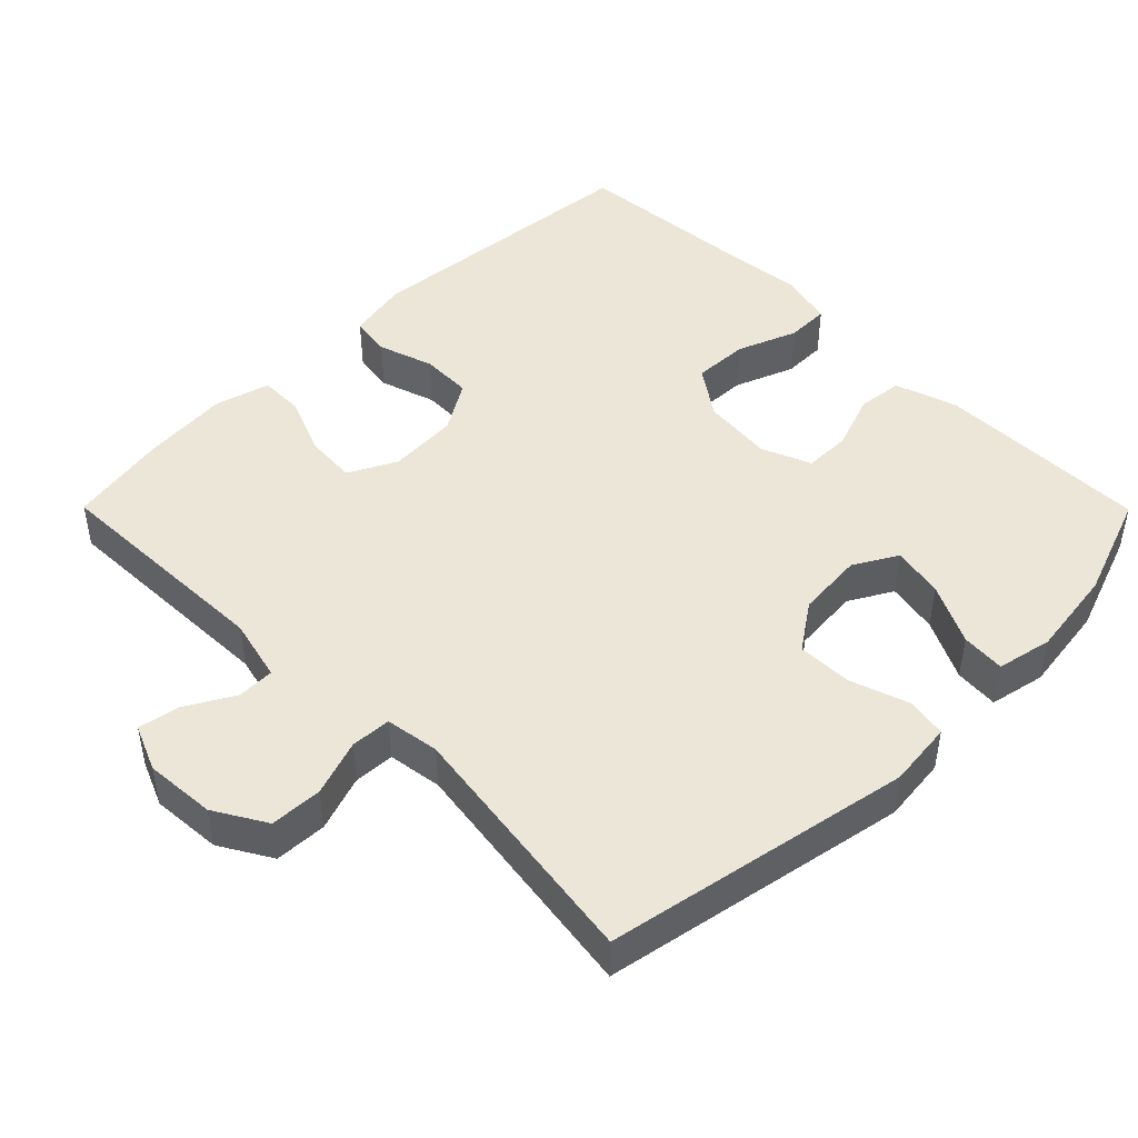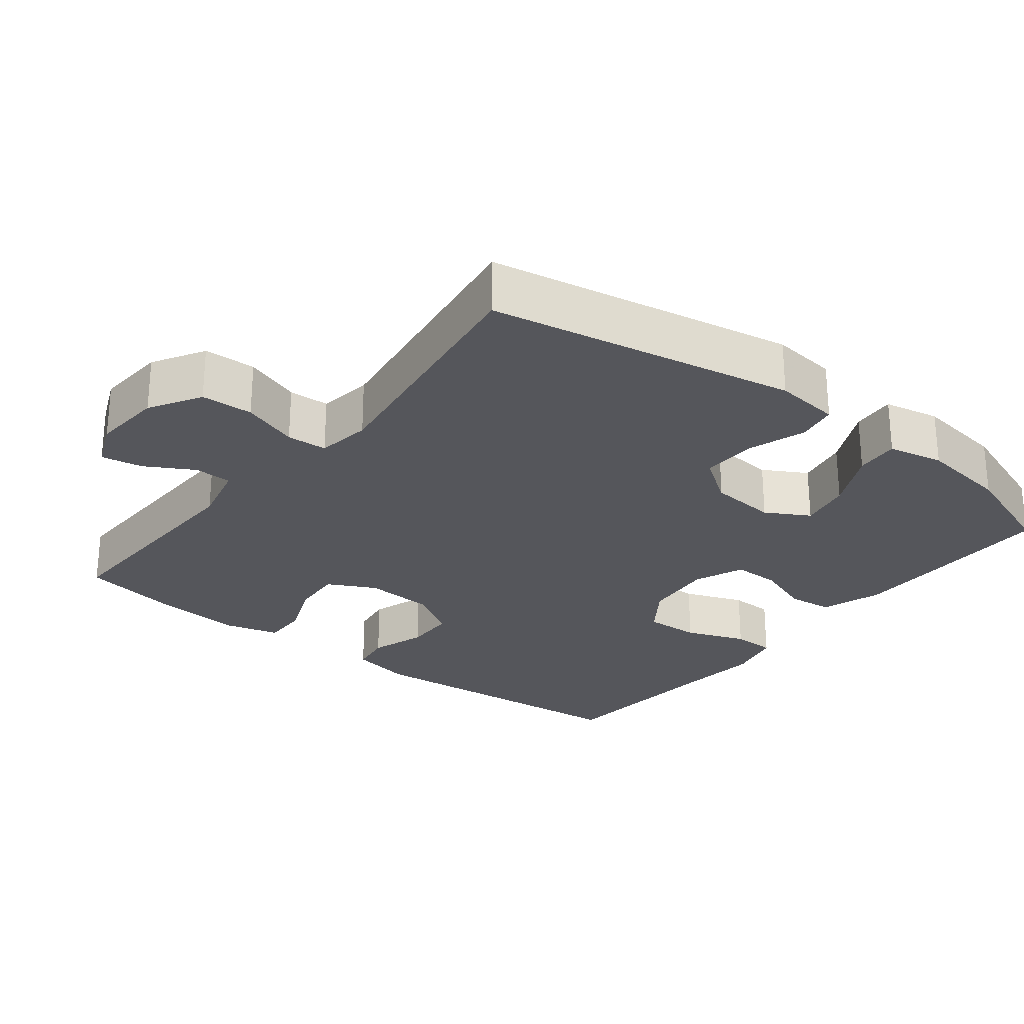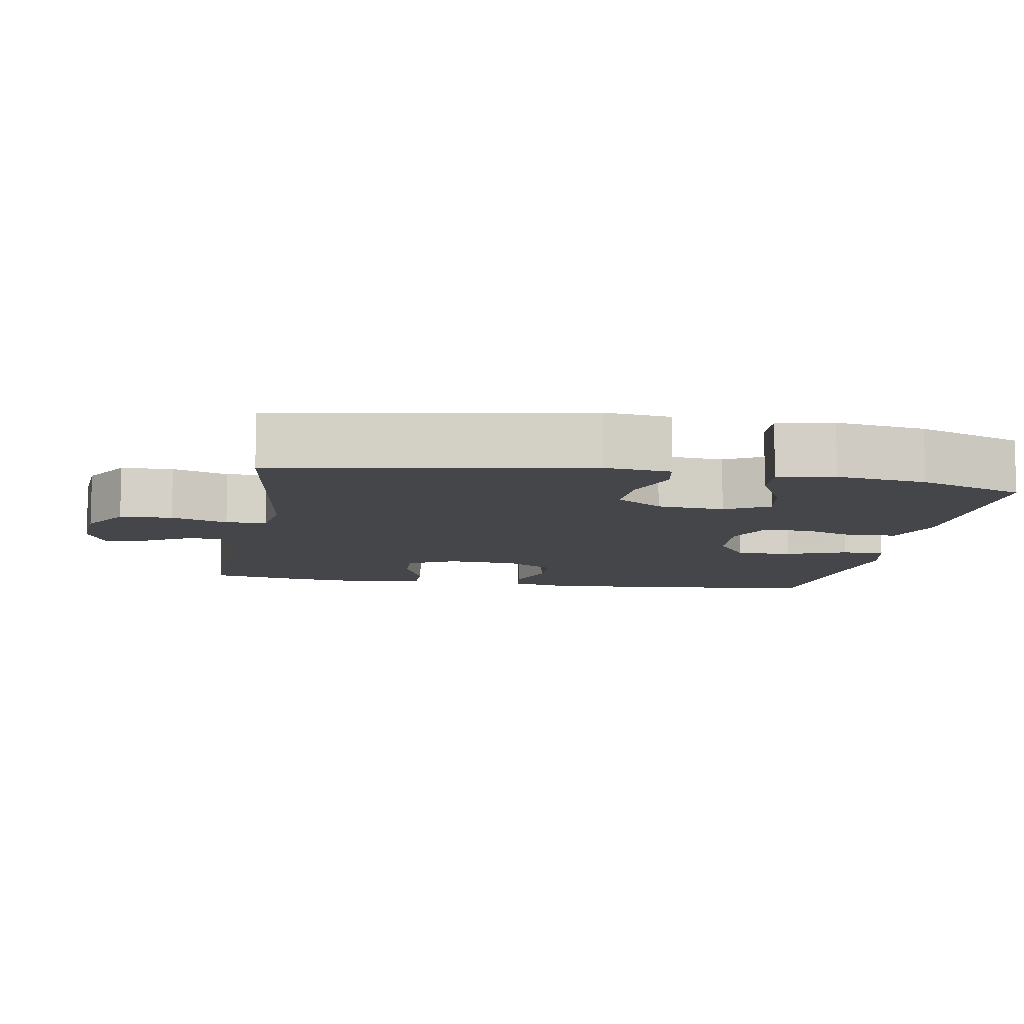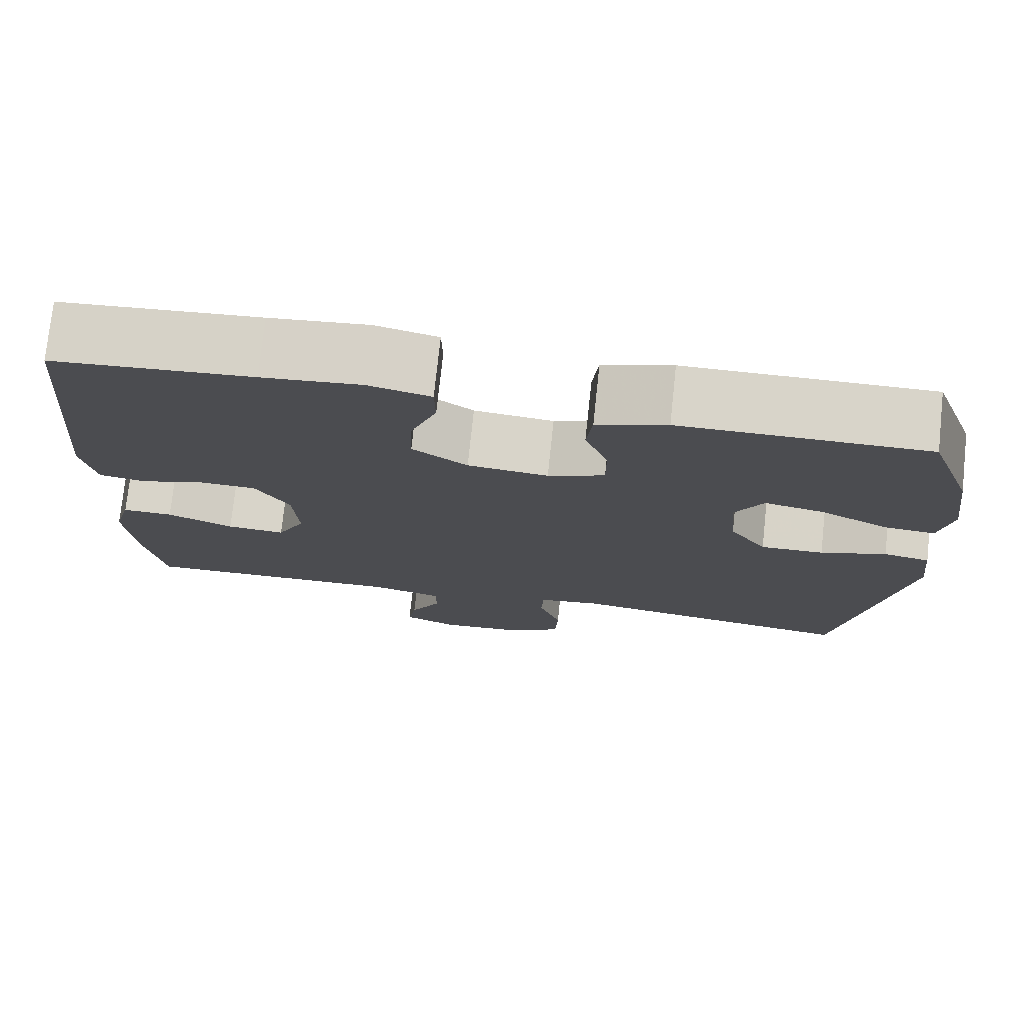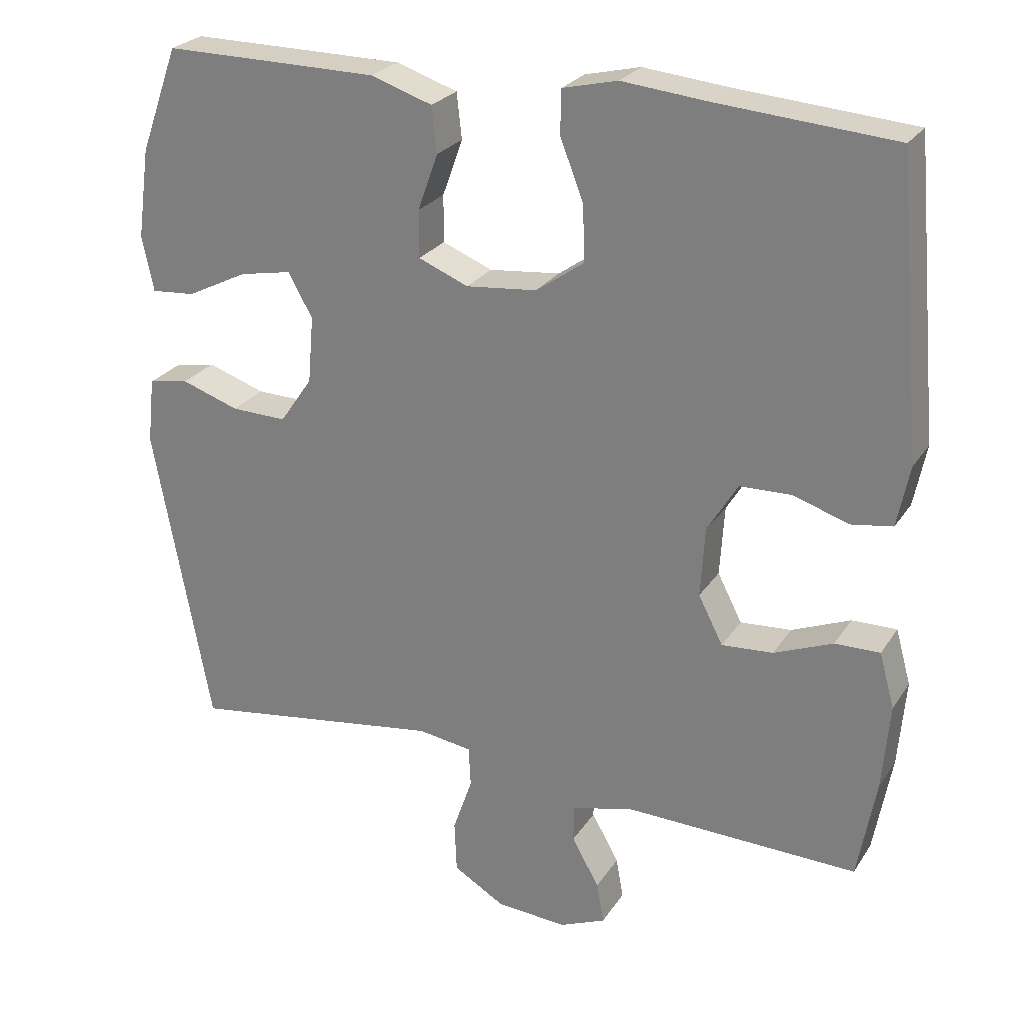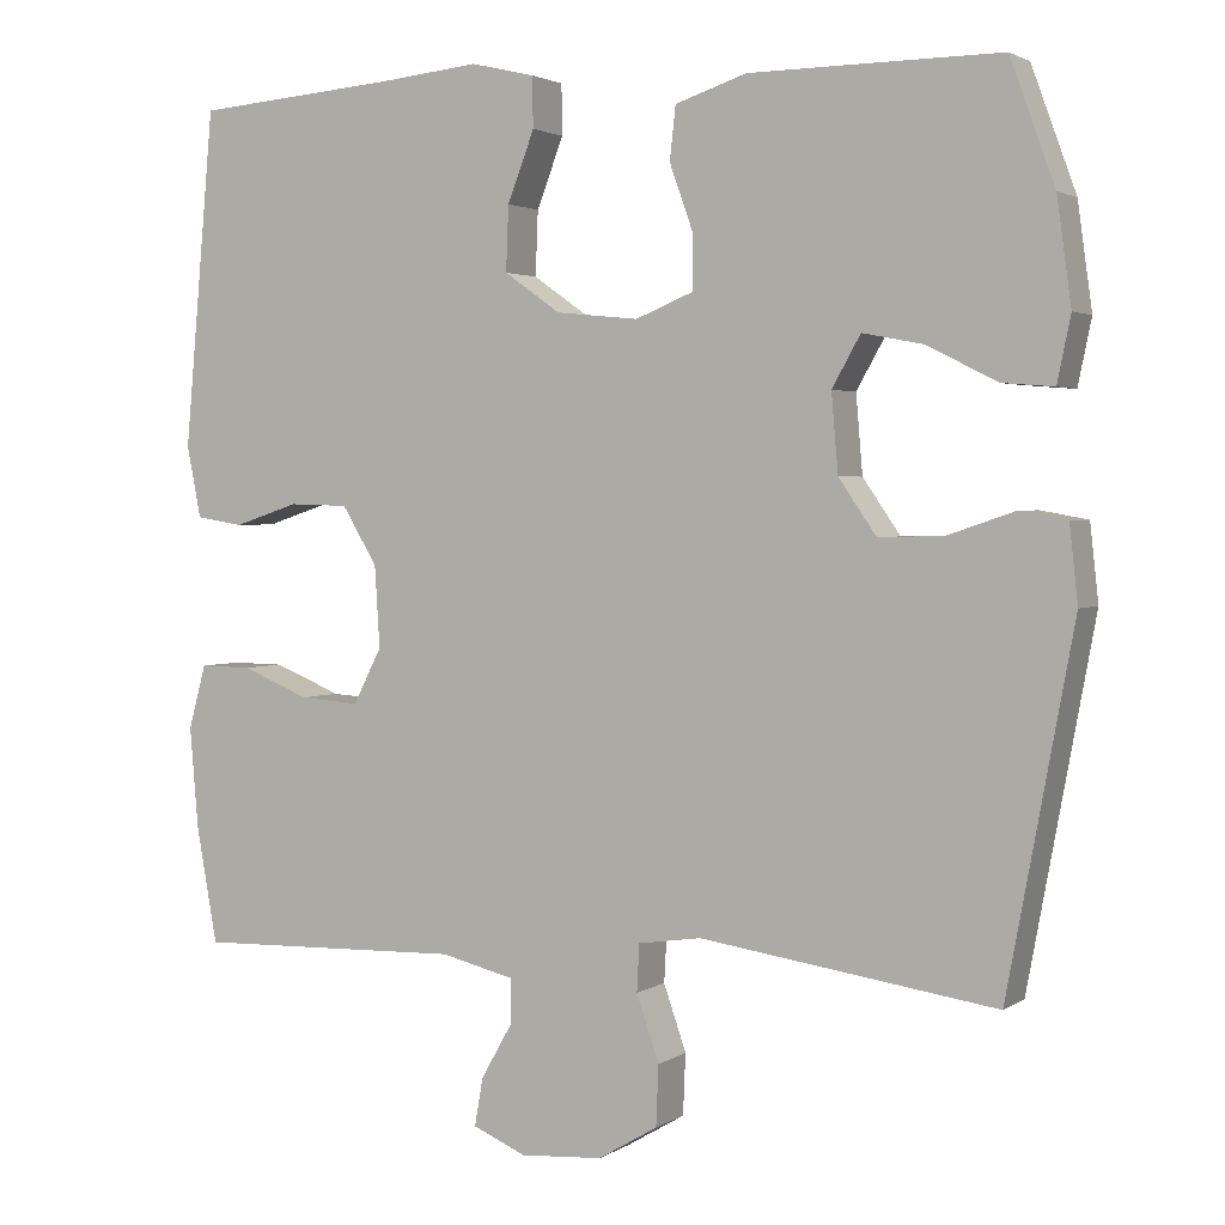
<metadata>
{"format":"obj","ext":"obj","renderer":"f3d","projection":"perspective","resolution":1024,"background":"white","views":[{"elev":46.3,"azim":-134.8,"up":"+Y"},{"elev":-26.3,"azim":-128.2,"up":"+Y"},{"elev":-9.4,"azim":-100.0,"up":"+Y"},{"elev":75.4,"azim":-173.9,"up":"+Z"},{"elev":25.4,"azim":25.6,"up":"+Z"},{"elev":2.4,"azim":-153.0,"up":"+Z"}]}
</metadata>
<code>
v 0.5 0.07 -0.5
v 0.179 0.07 -0.491
v 0.092 0.07 -0.512
v 0.091 0.07 -0.564
v 0.129 0.07 -0.631
v 0.139 0.07 -0.688
v 0.075 0.07 -0.715
v -0.023 0.07 -0.708
v -0.094 0.07 -0.666
v -0.097 0.07 -0.594
v -0.07 0.07 -0.516
v -0.073 0.07 -0.46
v -0.148 0.07 -0.449
v -0.5 0.07 -0.5
v -0.579 0.07 -0.076
v -0.569 0.07 0.015
v -0.513 0.07 0.025
v -0.433 0.07 -0.002
v -0.356 0.07 -0.004
v -0.311 0.07 0.061
v -0.303 0.07 0.154
v -0.337 0.07 0.214
v -0.409 0.07 0.2
v -0.493 0.07 0.158
v -0.554 0.07 0.153
v -0.57 0.07 0.23
v -0.553 0.07 0.354
v -0.5 0.07 0.5
v -0.329 0.07 0.499
v -0.202 0.07 0.498
v -0.117 0.07 0.47
v -0.11 0.07 0.407
v -0.138 0.07 0.329
v -0.138 0.07 0.264
v -0.069 0.07 0.236
v 0.029 0.07 0.246
v 0.096 0.07 0.293
v 0.093 0.07 0.37
v 0.061 0.07 0.453
v 0.062 0.07 0.513
v 0.138 0.07 0.531
v 0.258 0.07 0.519
v 0.5 0.07 0.5
v 0.536 0.07 0.099
v 0.519 0.07 0.014
v 0.462 0.07 0.005
v 0.385 0.07 0.03
v 0.314 0.07 0.028
v 0.272 0.07 -0.041
v 0.266 0.07 -0.138
v 0.3 0.07 -0.204
v 0.371 0.07 -0.199
v 0.452 0.07 -0.166
v 0.514 0.07 -0.165
v 0.535 0.07 -0.241
v 0.525 0.07 -0.361
v 0.5 0 -0.5
v 0.179 0 -0.491
v 0.092 0 -0.512
v 0.091 0 -0.564
v 0.129 0 -0.631
v 0.139 0 -0.688
v 0.075 0 -0.715
v -0.023 0 -0.708
v -0.094 0 -0.666
v -0.097 0 -0.594
v -0.07 0 -0.516
v -0.073 0 -0.46
v -0.148 0 -0.449
v -0.5 0 -0.5
v -0.579 0 -0.076
v -0.569 0 0.015
v -0.513 0 0.025
v -0.433 0 -0.002
v -0.356 0 -0.004
v -0.311 0 0.061
v -0.303 0 0.154
v -0.337 0 0.214
v -0.409 0 0.2
v -0.493 0 0.158
v -0.554 0 0.153
v -0.57 0 0.23
v -0.553 0 0.354
v -0.5 0 0.5
v -0.329 0 0.499
v -0.202 0 0.498
v -0.117 0 0.47
v -0.11 0 0.407
v -0.138 0 0.329
v -0.138 0 0.264
v -0.069 0 0.236
v 0.029 0 0.246
v 0.096 0 0.293
v 0.093 0 0.37
v 0.061 0 0.453
v 0.062 0 0.513
v 0.138 0 0.531
v 0.258 0 0.519
v 0.5 0 0.5
v 0.536 0 0.099
v 0.519 0 0.014
v 0.462 0 0.005
v 0.385 0 0.03
v 0.314 0 0.028
v 0.272 0 -0.041
v 0.266 0 -0.138
v 0.3 0 -0.204
v 0.371 0 -0.199
v 0.452 0 -0.166
v 0.514 0 -0.165
v 0.535 0 -0.241
v 0.525 0 -0.361
f 56 1 2
f 55 56 2
f 54 55 2
f 53 54 2
f 52 53 2
f 51 52 2 3
f 50 51 3
f 49 50 3
f 45 46 47
f 44 45 47
f 43 44 47
f 42 43 47
f 42 47 48
f 41 42 48
f 40 41 48
f 39 40 48
f 38 39 48
f 37 38 48 49
f 31 32 33
f 30 31 33
f 29 30 33
f 28 29 33
f 27 28 33
f 26 27 33
f 25 26 33
f 23 24 25
f 23 25 33
f 22 23 33 34
f 16 17 18
f 15 16 18
f 14 15 18
f 13 14 18
f 12 13 18 19
f 9 10 11
f 8 9 11
f 7 8 11
f 6 7 11
f 5 6 11
f 4 5 11
f 3 4 11 12
f 49 3 12
f 37 49 12
f 36 37 12
f 21 22 34 35
f 35 36 12
f 21 35 12
f 20 21 12
f 12 19 20
f 58 57 112
f 58 112 111
f 58 111 110
f 58 110 109
f 58 109 108
f 59 58 108 107
f 59 107 106
f 59 106 105
f 103 102 101
f 103 101 100
f 103 100 99
f 103 99 98
f 104 103 98
f 104 98 97
f 104 97 96
f 104 96 95
f 104 95 94
f 105 104 94 93
f 89 88 87
f 89 87 86
f 89 86 85
f 89 85 84
f 89 84 83
f 89 83 82
f 89 82 81
f 81 80 79
f 89 81 79
f 90 89 79 78
f 74 73 72
f 74 72 71
f 74 71 70
f 74 70 69
f 75 74 69 68
f 67 66 65
f 67 65 64
f 67 64 63
f 67 63 62
f 67 62 61
f 67 61 60
f 68 67 60 59
f 68 59 105
f 68 105 93
f 68 93 92
f 91 90 78 77
f 68 92 91
f 68 91 77
f 68 77 76
f 76 75 68
f 1 57 58 2
f 2 58 59 3
f 3 59 60 4
f 4 60 61 5
f 5 61 62 6
f 6 62 63 7
f 7 63 64 8
f 8 64 65 9
f 9 65 66 10
f 10 66 67 11
f 11 67 68 12
f 12 68 69 13
f 13 69 70 14
f 14 70 71 15
f 15 71 72 16
f 16 72 73 17
f 17 73 74 18
f 18 74 75 19
f 19 75 76 20
f 20 76 77 21
f 21 77 78 22
f 22 78 79 23
f 23 79 80 24
f 24 80 81 25
f 25 81 82 26
f 26 82 83 27
f 27 83 84 28
f 28 84 85 29
f 29 85 86 30
f 30 86 87 31
f 31 87 88 32
f 32 88 89 33
f 33 89 90 34
f 34 90 91 35
f 35 91 92 36
f 36 92 93 37
f 37 93 94 38
f 38 94 95 39
f 39 95 96 40
f 40 96 97 41
f 41 97 98 42
f 42 98 99 43
f 43 99 100 44
f 44 100 101 45
f 45 101 102 46
f 46 102 103 47
f 47 103 104 48
f 48 104 105 49
f 49 105 106 50
f 50 106 107 51
f 51 107 108 52
f 52 108 109 53
f 53 109 110 54
f 54 110 111 55
f 55 111 112 56
f 56 112 57 1

</code>
